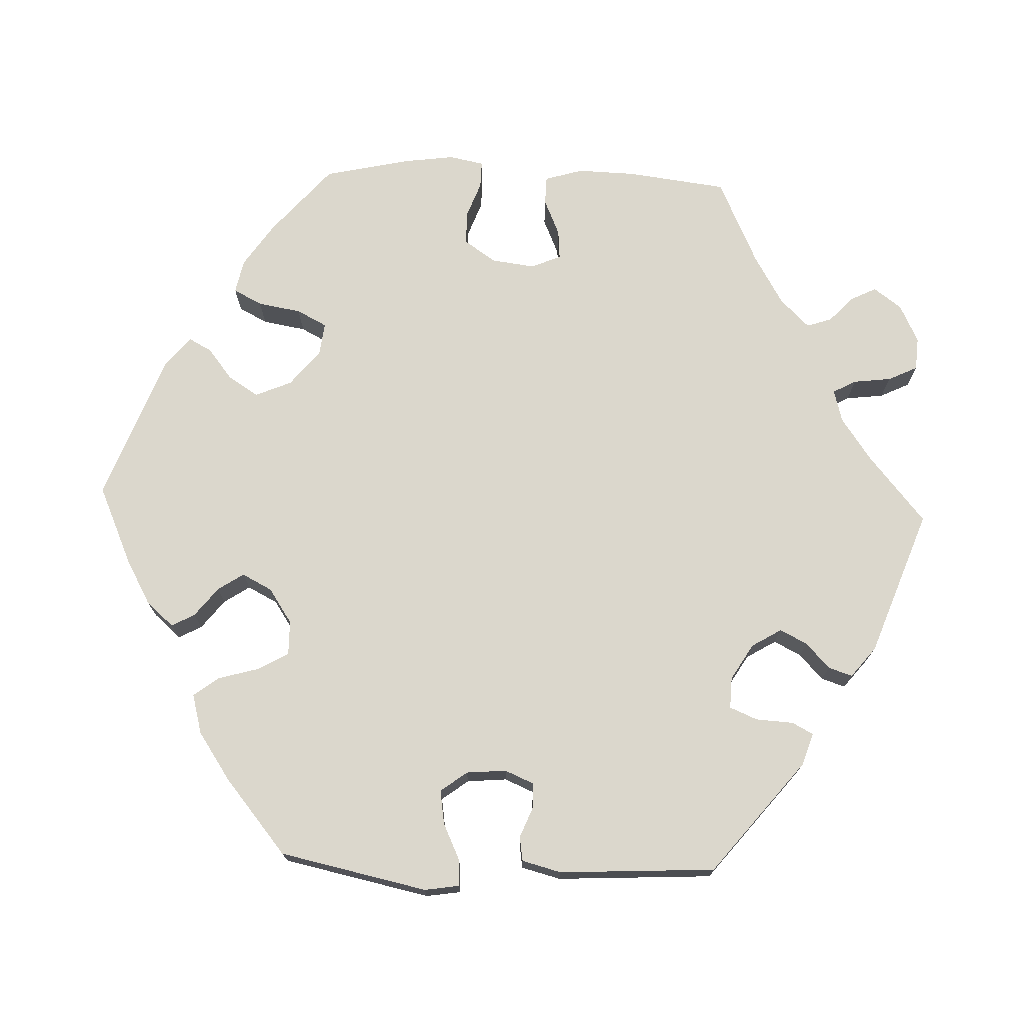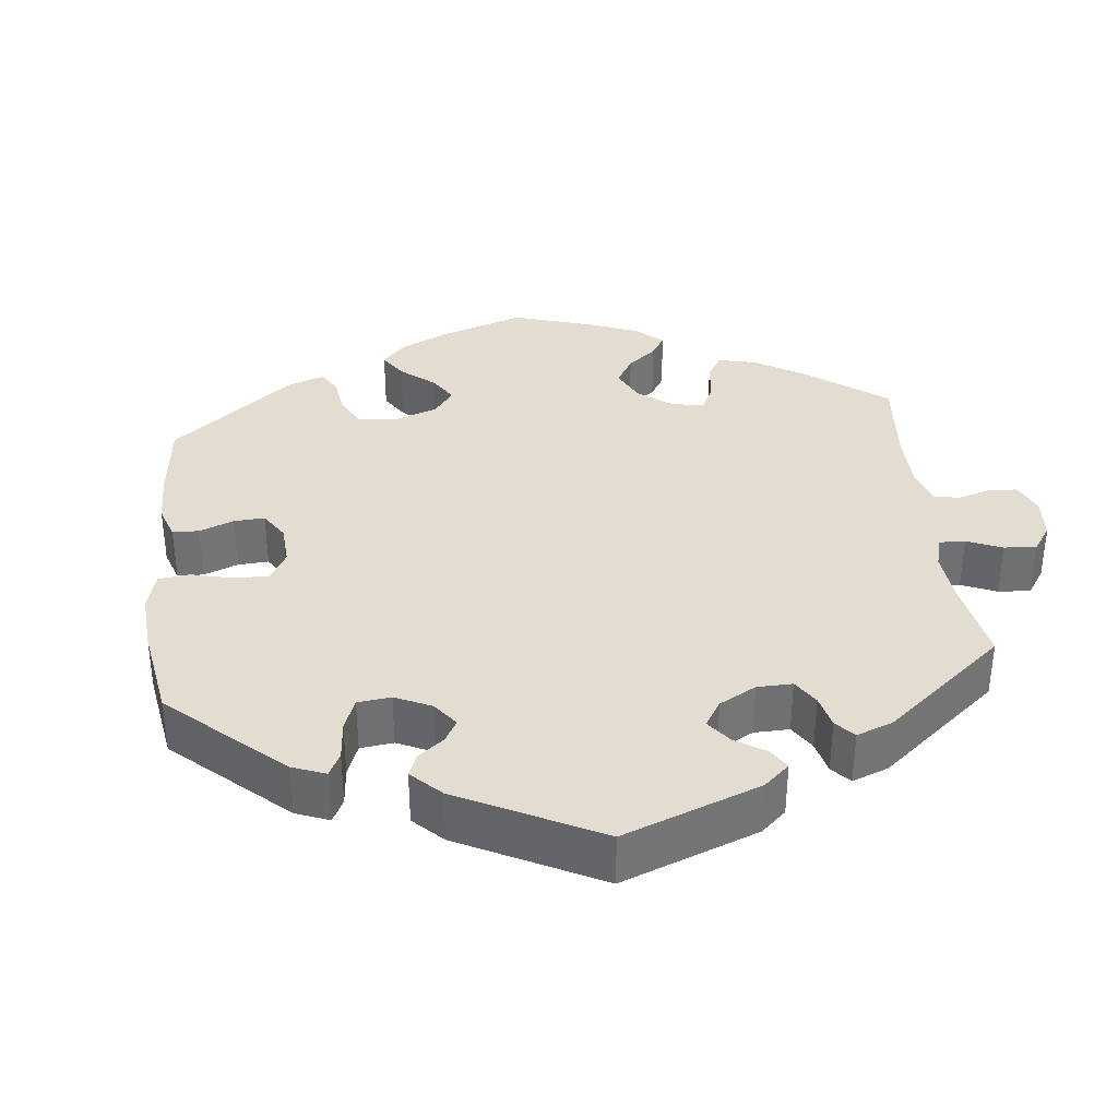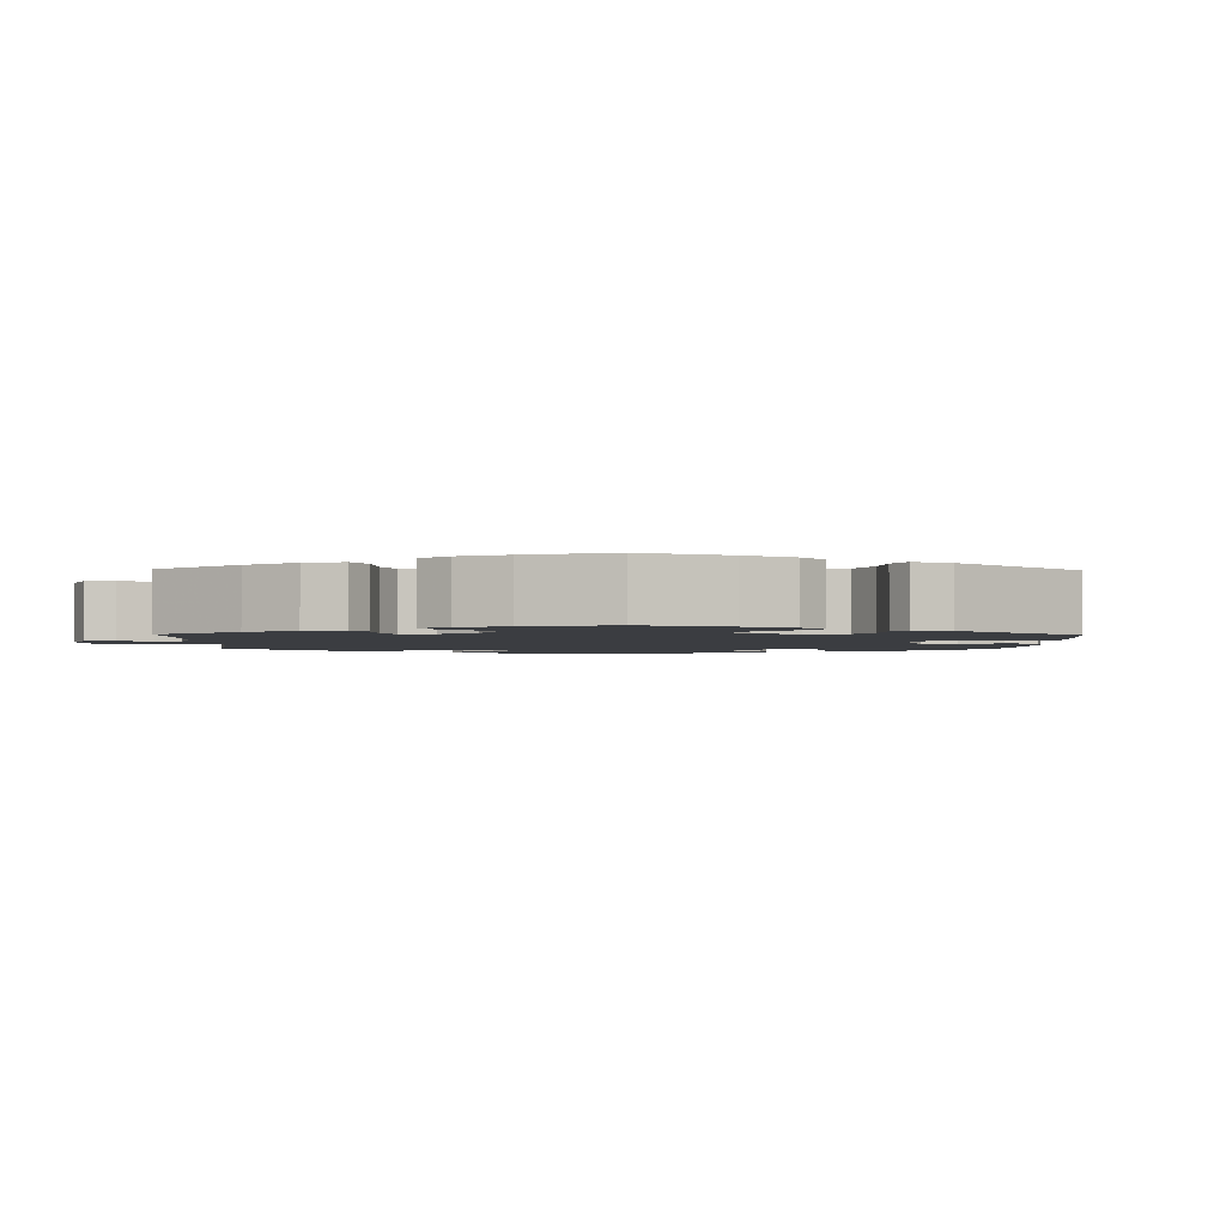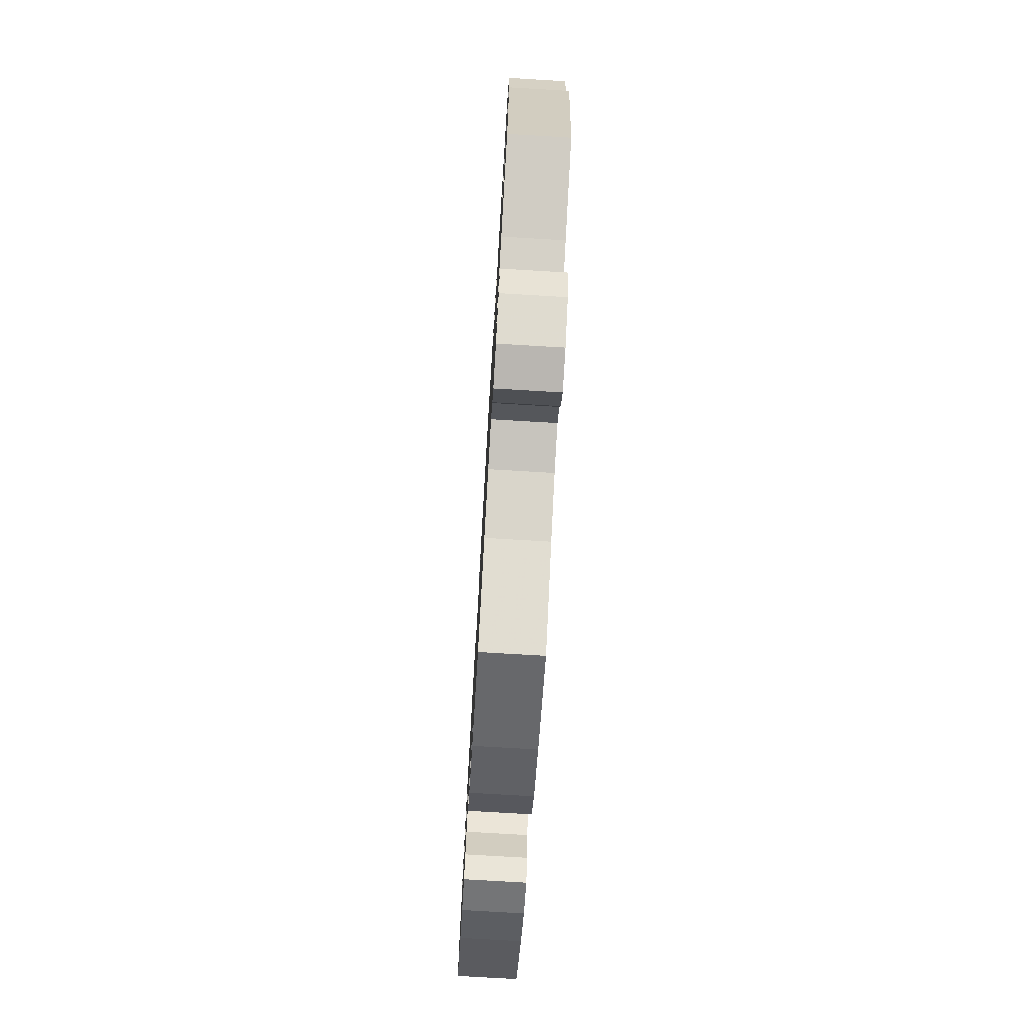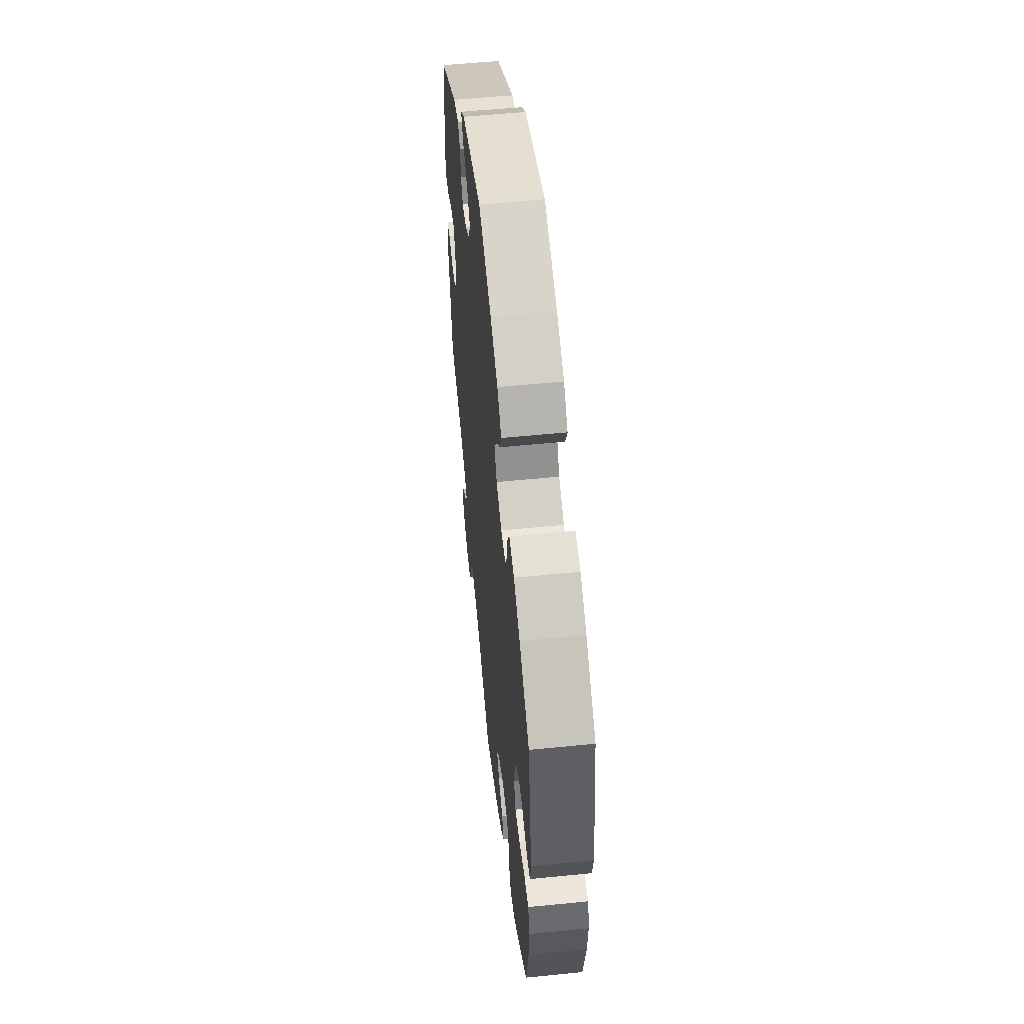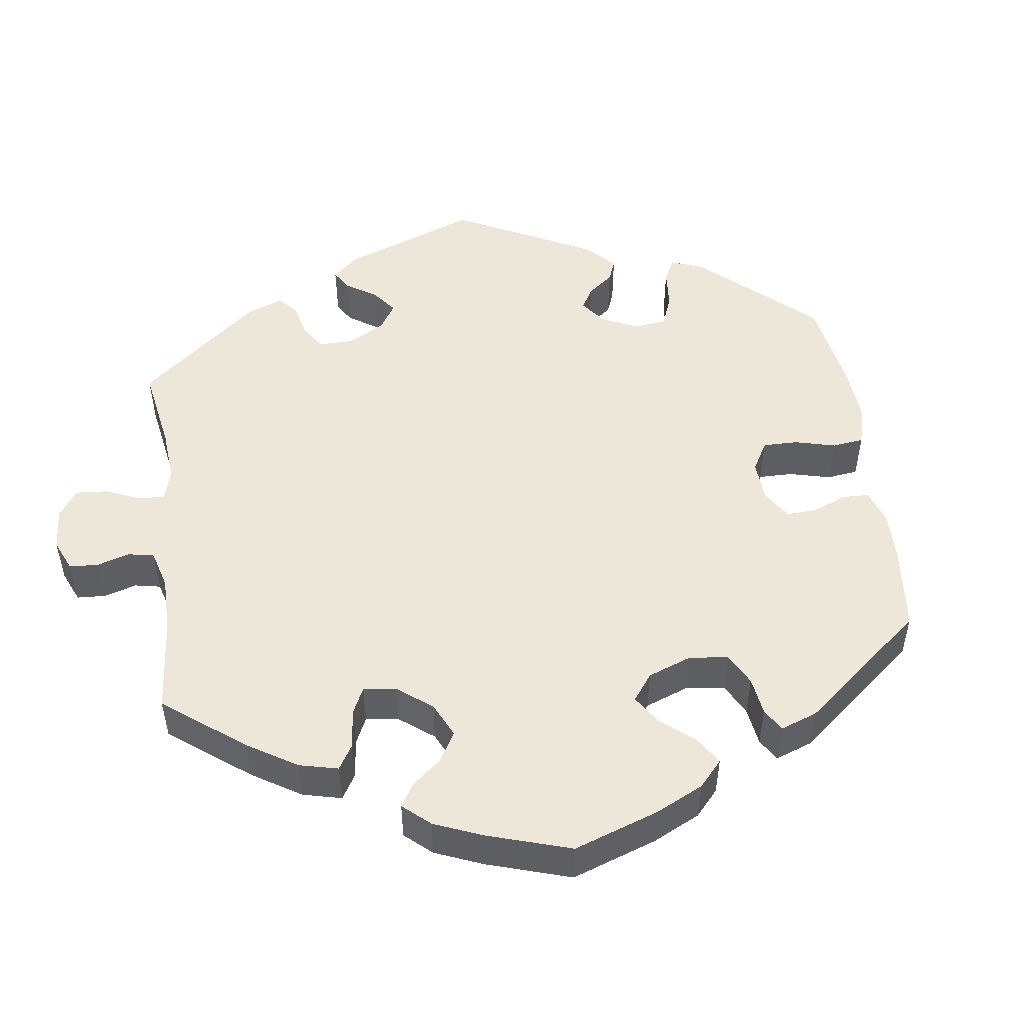
<metadata>
{"format":"obj","ext":"obj","renderer":"f3d","projection":"perspective","resolution":1024,"background":"white","views":[{"elev":73.2,"azim":32.1,"up":"+Y"},{"elev":35.4,"azim":53.7,"up":"+Y"},{"elev":-2.3,"azim":-121.4,"up":"+Y"},{"elev":-75.4,"azim":86.6,"up":"+Z"},{"elev":55.2,"azim":-96.0,"up":"+Z"},{"elev":50.2,"azim":-127.8,"up":"+Y"}]}
</metadata>
<code>
v 0.53 0.07 0.102
v 0.521 0.07 0.059
v 0.49 0.07 0.06
v 0.446 0.07 0.082
v 0.407 0.07 0.087
v 0.388 0.07 0.051
v 0.389 0.07 -0.004
v 0.411 0.07 -0.044
v 0.451 0.07 -0.046
v 0.494 0.07 -0.033
v 0.526 0.07 -0.04
v 0.534 0.07 -0.09
v 0.5 0.07 -0.289
v 0.393 0.07 -0.328
v 0.331 0.07 -0.357
v 0.3 0.07 -0.388
v 0.318 0.07 -0.417
v 0.358 0.07 -0.447
v 0.382 0.07 -0.482
v 0.363 0.07 -0.521
v 0.317 0.07 -0.552
v 0.272 0.07 -0.557
v 0.251 0.07 -0.525
v 0.241 0.07 -0.482
v 0.218 0.07 -0.456
v 0.167 0.07 -0.469
v 0.102 0.07 -0.506
v 0 0.07 -0.578
v -0.121 0.07 -0.527
v -0.188 0.07 -0.491
v -0.224 0.07 -0.453
v -0.206 0.07 -0.42
v -0.164 0.07 -0.389
v -0.142 0.07 -0.357
v -0.168 0.07 -0.323
v -0.221 0.07 -0.301
v -0.271 0.07 -0.305
v -0.293 0.07 -0.344
v -0.301 0.07 -0.392
v -0.318 0.07 -0.423
v -0.362 0.07 -0.408
v -0.415 0.07 -0.367
v -0.5 0.07 -0.289
v -0.522 0.07 -0.174
v -0.527 0.07 -0.105
v -0.513 0.07 -0.062
v -0.471 0.07 -0.064
v -0.417 0.07 -0.084
v -0.373 0.07 -0.086
v -0.356 0.07 -0.046
v -0.366 0.07 0.014
v -0.397 0.07 0.055
v -0.444 0.07 0.053
v -0.491 0.07 0.034
v -0.525 0.07 0.035
v -0.534 0.07 0.085
v -0.501 0.07 0.288
v -0.409 0.07 0.355
v -0.352 0.07 0.389
v -0.306 0.07 0.398
v -0.288 0.07 0.369
v -0.281 0.07 0.321
v -0.263 0.07 0.285
v -0.219 0.07 0.283
v -0.17 0.07 0.307
v -0.147 0.07 0.346
v -0.17 0.07 0.385
v -0.209 0.07 0.425
v -0.225 0.07 0.463
v -0.187 0.07 0.501
v -0.119 0.07 0.534
v -0.001 0.07 0.578
v 0.187 0.07 0.517
v 0.223 0.07 0.488
v 0.204 0.07 0.459
v 0.161 0.07 0.429
v 0.133 0.07 0.394
v 0.15 0.07 0.354
v 0.193 0.07 0.324
v 0.234 0.07 0.319
v 0.251 0.07 0.348
v 0.257 0.07 0.39
v 0.277 0.07 0.415
v 0.328 0.07 0.401
v 0.5 0.07 0.289
v 0.53 0 0.102
v 0.521 0 0.059
v 0.49 0 0.06
v 0.446 0 0.082
v 0.407 0 0.087
v 0.388 0 0.051
v 0.389 0 -0.004
v 0.411 0 -0.044
v 0.451 0 -0.046
v 0.494 0 -0.033
v 0.526 0 -0.04
v 0.534 0 -0.09
v 0.5 0 -0.289
v 0.393 0 -0.328
v 0.331 0 -0.357
v 0.3 0 -0.388
v 0.318 0 -0.417
v 0.358 0 -0.447
v 0.382 0 -0.482
v 0.363 0 -0.521
v 0.317 0 -0.552
v 0.272 0 -0.557
v 0.251 0 -0.525
v 0.241 0 -0.482
v 0.218 0 -0.456
v 0.167 0 -0.469
v 0.102 0 -0.506
v 0 0 -0.578
v -0.121 0 -0.527
v -0.188 0 -0.491
v -0.224 0 -0.453
v -0.206 0 -0.42
v -0.164 0 -0.389
v -0.142 0 -0.357
v -0.168 0 -0.323
v -0.221 0 -0.301
v -0.271 0 -0.305
v -0.293 0 -0.344
v -0.301 0 -0.392
v -0.318 0 -0.423
v -0.362 0 -0.408
v -0.415 0 -0.367
v -0.5 0 -0.289
v -0.522 0 -0.174
v -0.527 0 -0.105
v -0.513 0 -0.062
v -0.471 0 -0.064
v -0.417 0 -0.084
v -0.373 0 -0.086
v -0.356 0 -0.046
v -0.366 0 0.014
v -0.397 0 0.055
v -0.444 0 0.053
v -0.491 0 0.034
v -0.525 0 0.035
v -0.534 0 0.085
v -0.501 0 0.288
v -0.409 0 0.355
v -0.352 0 0.389
v -0.306 0 0.398
v -0.288 0 0.369
v -0.281 0 0.321
v -0.263 0 0.285
v -0.219 0 0.283
v -0.17 0 0.307
v -0.147 0 0.346
v -0.17 0 0.385
v -0.209 0 0.425
v -0.225 0 0.463
v -0.187 0 0.501
v -0.119 0 0.534
v -0.001 0 0.578
v 0.187 0 0.517
v 0.223 0 0.488
v 0.204 0 0.459
v 0.161 0 0.429
v 0.133 0 0.394
v 0.15 0 0.354
v 0.193 0 0.324
v 0.234 0 0.319
v 0.251 0 0.348
v 0.257 0 0.39
v 0.277 0 0.415
v 0.328 0 0.401
v 0.5 0 0.289
f 81 82 83 84
f 80 81 84 85
f 73 74 75 76
f 73 76 77
f 72 73 77
f 71 72 77 78
f 67 68 69 70
f 66 67 70 71
f 59 60 61 62
f 59 62 63
f 58 59 63
f 57 58 63
f 56 57 63 64
f 53 54 55 56
f 52 53 56 64
f 45 46 47 48
f 45 48 49
f 44 45 49
f 43 44 49
f 42 43 49
f 41 42 49 50
f 38 39 40 41
f 37 38 41 50
f 30 31 32 33
f 30 33 34
f 27 28 29 30
f 26 27 30 34
f 25 26 34 35
f 21 22 23 24
f 21 24 25
f 20 21 25
f 17 18 19 20
f 16 17 20 25
f 15 16 25 35
f 11 12 13 14
f 9 10 11 14
f 8 9 14 15
f 7 8 15 35
f 1 2 3 4
f 80 85 1 4
f 79 80 4 5
f 66 71 78 79
f 65 66 79 5
f 51 52 64 65
f 51 65 5 6
f 36 37 50 51
f 35 36 51
f 6 7 35 51
f 169 168 167 166
f 170 169 166 165
f 161 160 159 158
f 162 161 158
f 162 158 157
f 163 162 157 156
f 155 154 153 152
f 156 155 152 151
f 147 146 145 144
f 148 147 144
f 148 144 143
f 148 143 142
f 149 148 142 141
f 141 140 139 138
f 149 141 138 137
f 133 132 131 130
f 134 133 130
f 134 130 129
f 134 129 128
f 134 128 127
f 135 134 127 126
f 126 125 124 123
f 135 126 123 122
f 118 117 116 115
f 119 118 115
f 115 114 113 112
f 119 115 112 111
f 120 119 111 110
f 109 108 107 106
f 110 109 106
f 110 106 105
f 105 104 103 102
f 110 105 102 101
f 120 110 101 100
f 99 98 97 96
f 99 96 95 94
f 100 99 94 93
f 120 100 93 92
f 89 88 87 86
f 89 86 170 165
f 90 89 165 164
f 164 163 156 151
f 90 164 151 150
f 150 149 137 136
f 91 90 150 136
f 136 135 122 121
f 136 121 120
f 136 120 92 91
f 1 86 87 2
f 2 87 88 3
f 3 88 89 4
f 4 89 90 5
f 5 90 91 6
f 6 91 92 7
f 7 92 93 8
f 8 93 94 9
f 9 94 95 10
f 10 95 96 11
f 11 96 97 12
f 12 97 98 13
f 13 98 99 14
f 14 99 100 15
f 15 100 101 16
f 16 101 102 17
f 17 102 103 18
f 18 103 104 19
f 19 104 105 20
f 20 105 106 21
f 21 106 107 22
f 22 107 108 23
f 23 108 109 24
f 24 109 110 25
f 25 110 111 26
f 26 111 112 27
f 27 112 113 28
f 28 113 114 29
f 29 114 115 30
f 30 115 116 31
f 31 116 117 32
f 32 117 118 33
f 33 118 119 34
f 34 119 120 35
f 35 120 121 36
f 36 121 122 37
f 37 122 123 38
f 38 123 124 39
f 39 124 125 40
f 40 125 126 41
f 41 126 127 42
f 42 127 128 43
f 43 128 129 44
f 44 129 130 45
f 45 130 131 46
f 46 131 132 47
f 47 132 133 48
f 48 133 134 49
f 49 134 135 50
f 50 135 136 51
f 51 136 137 52
f 52 137 138 53
f 53 138 139 54
f 54 139 140 55
f 55 140 141 56
f 56 141 142 57
f 57 142 143 58
f 58 143 144 59
f 59 144 145 60
f 60 145 146 61
f 61 146 147 62
f 62 147 148 63
f 63 148 149 64
f 64 149 150 65
f 65 150 151 66
f 66 151 152 67
f 67 152 153 68
f 68 153 154 69
f 69 154 155 70
f 70 155 156 71
f 71 156 157 72
f 72 157 158 73
f 73 158 159 74
f 74 159 160 75
f 75 160 161 76
f 76 161 162 77
f 77 162 163 78
f 78 163 164 79
f 79 164 165 80
f 80 165 166 81
f 81 166 167 82
f 82 167 168 83
f 83 168 169 84
f 84 169 170 85
f 85 170 86 1

</code>
